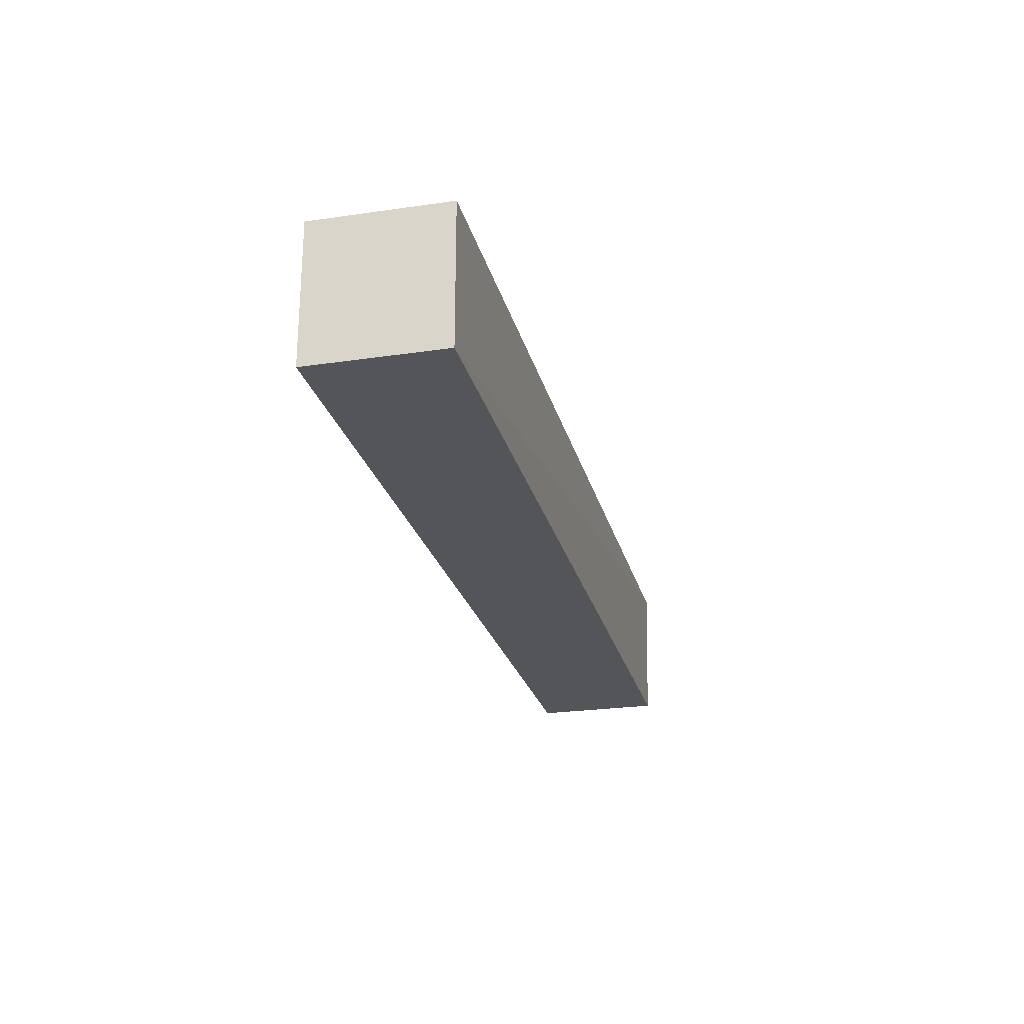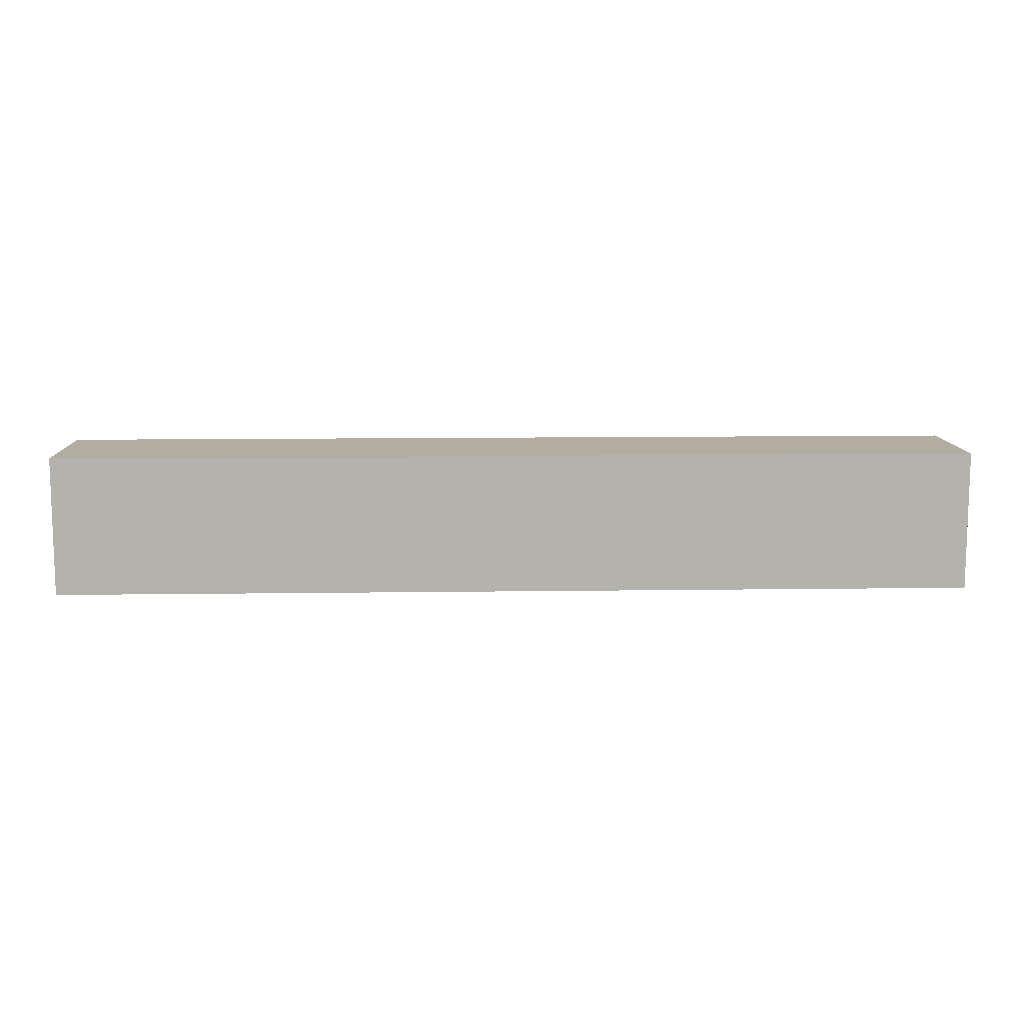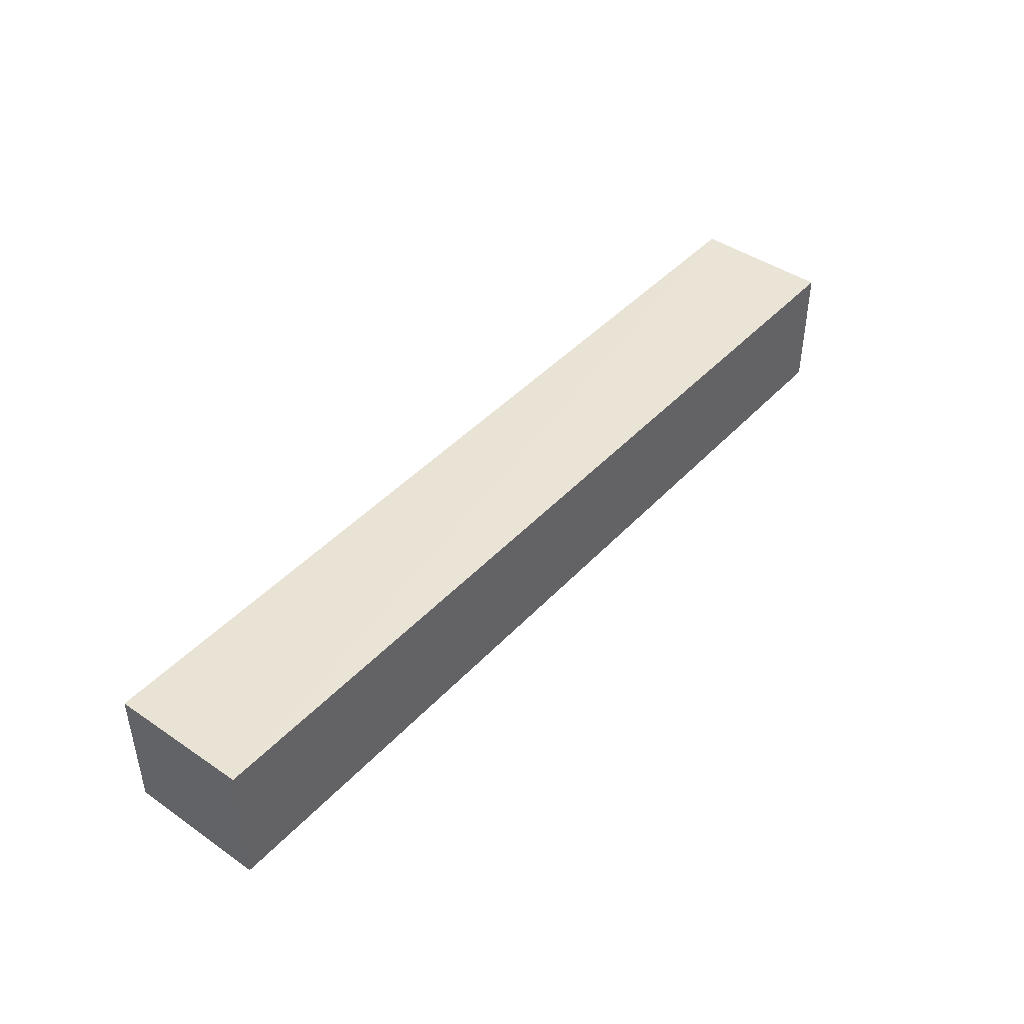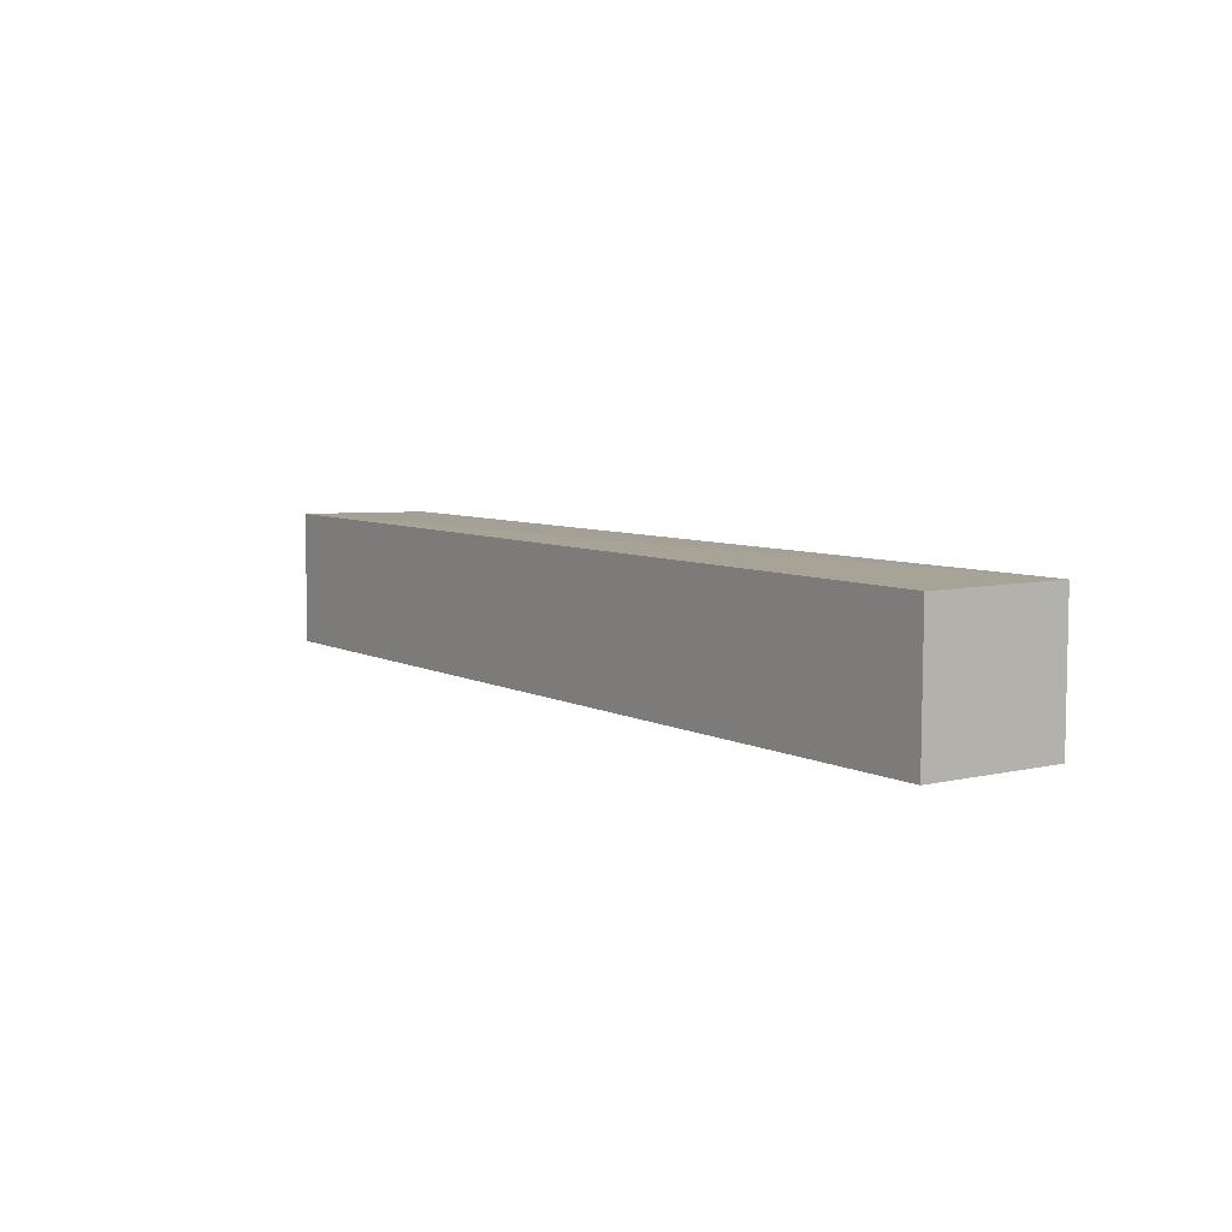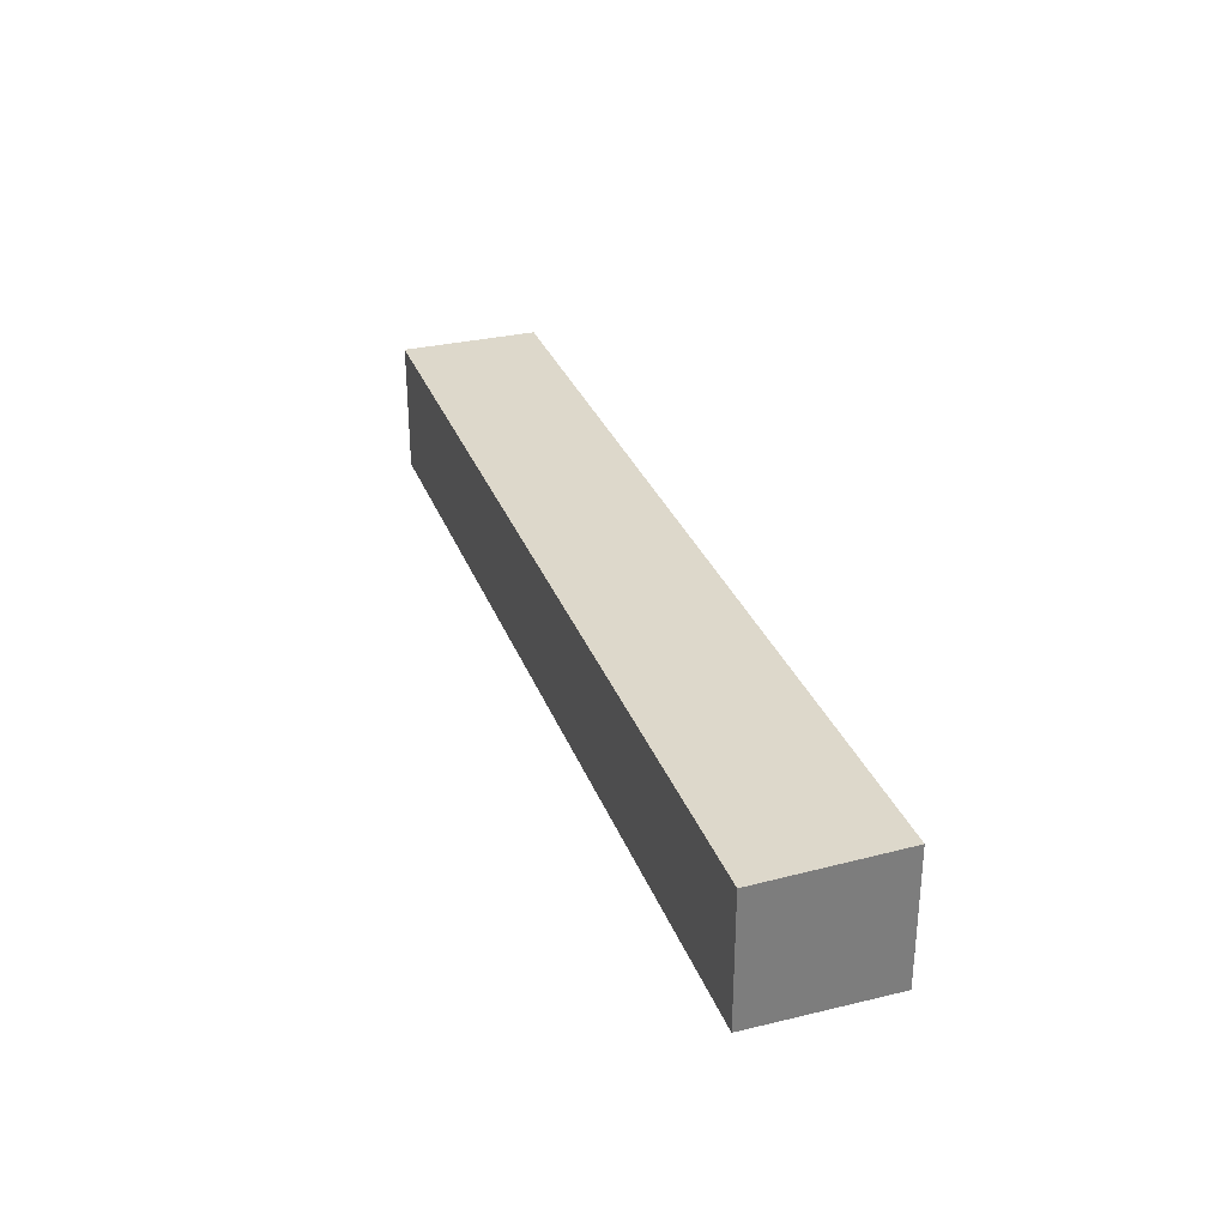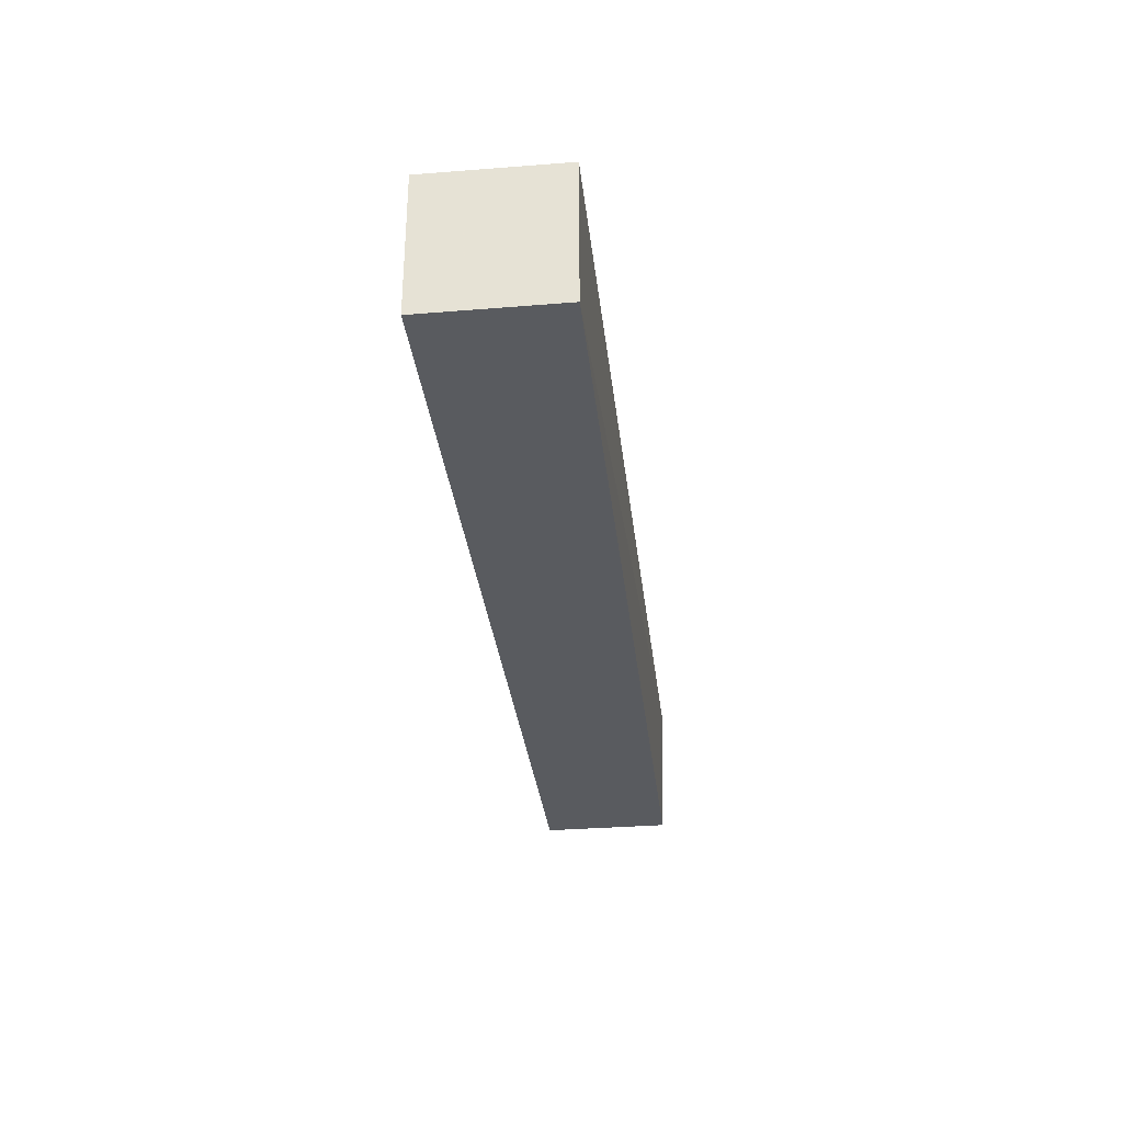
<metadata>
{"format":"obj","ext":"obj","renderer":"f3d","projection":"perspective","resolution":1024,"background":"white","views":[{"elev":-24.5,"azim":-76.3,"up":"+Y"},{"elev":10.7,"azim":178.0,"up":"+Y"},{"elev":43.6,"azim":129.2,"up":"+Z"},{"elev":6.7,"azim":-124.7,"up":"+Z"},{"elev":31.2,"azim":71.2,"up":"+Z"},{"elev":-32.1,"azim":-83.5,"up":"+Y"}]}
</metadata>
<code>
v 0.2557 0.01392 -0.2557
v 0.2557 -0.01259 -0.2563
v 0.2557 0.01404 -0.2809
v 0.07891 0.01404 -0.2809
v 0.07891 -0.01259 -0.2557
v 0.07891 -0.01259 -0.2809
v 0.07891 0.01392 -0.2557
v 0.2557 -0.01259 -0.2809
f 1 2 3
f 1 3 4
f 5 2 1
f 6 4 3
f 6 2 5
f 7 5 1
f 7 1 4
f 7 6 5
f 7 4 6
f 8 6 3
f 8 3 2
f 8 2 6

</code>
